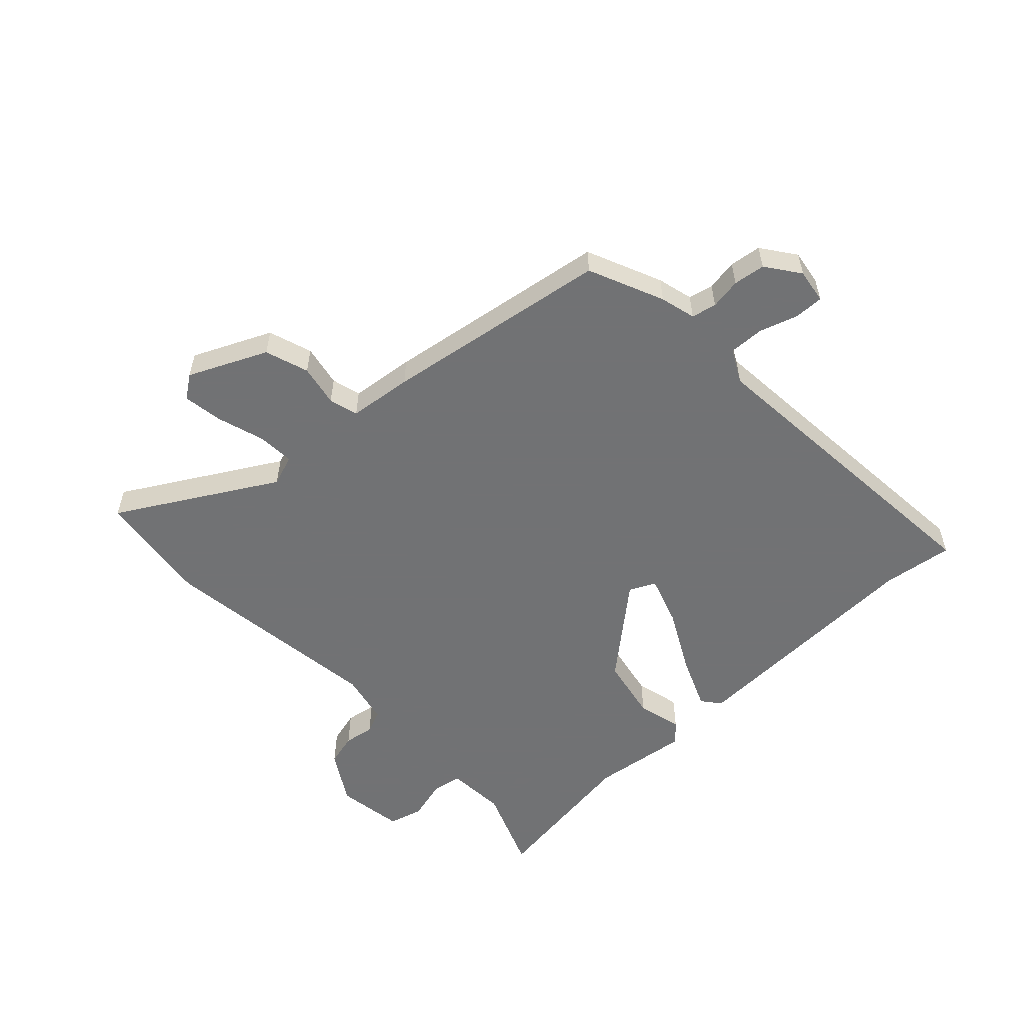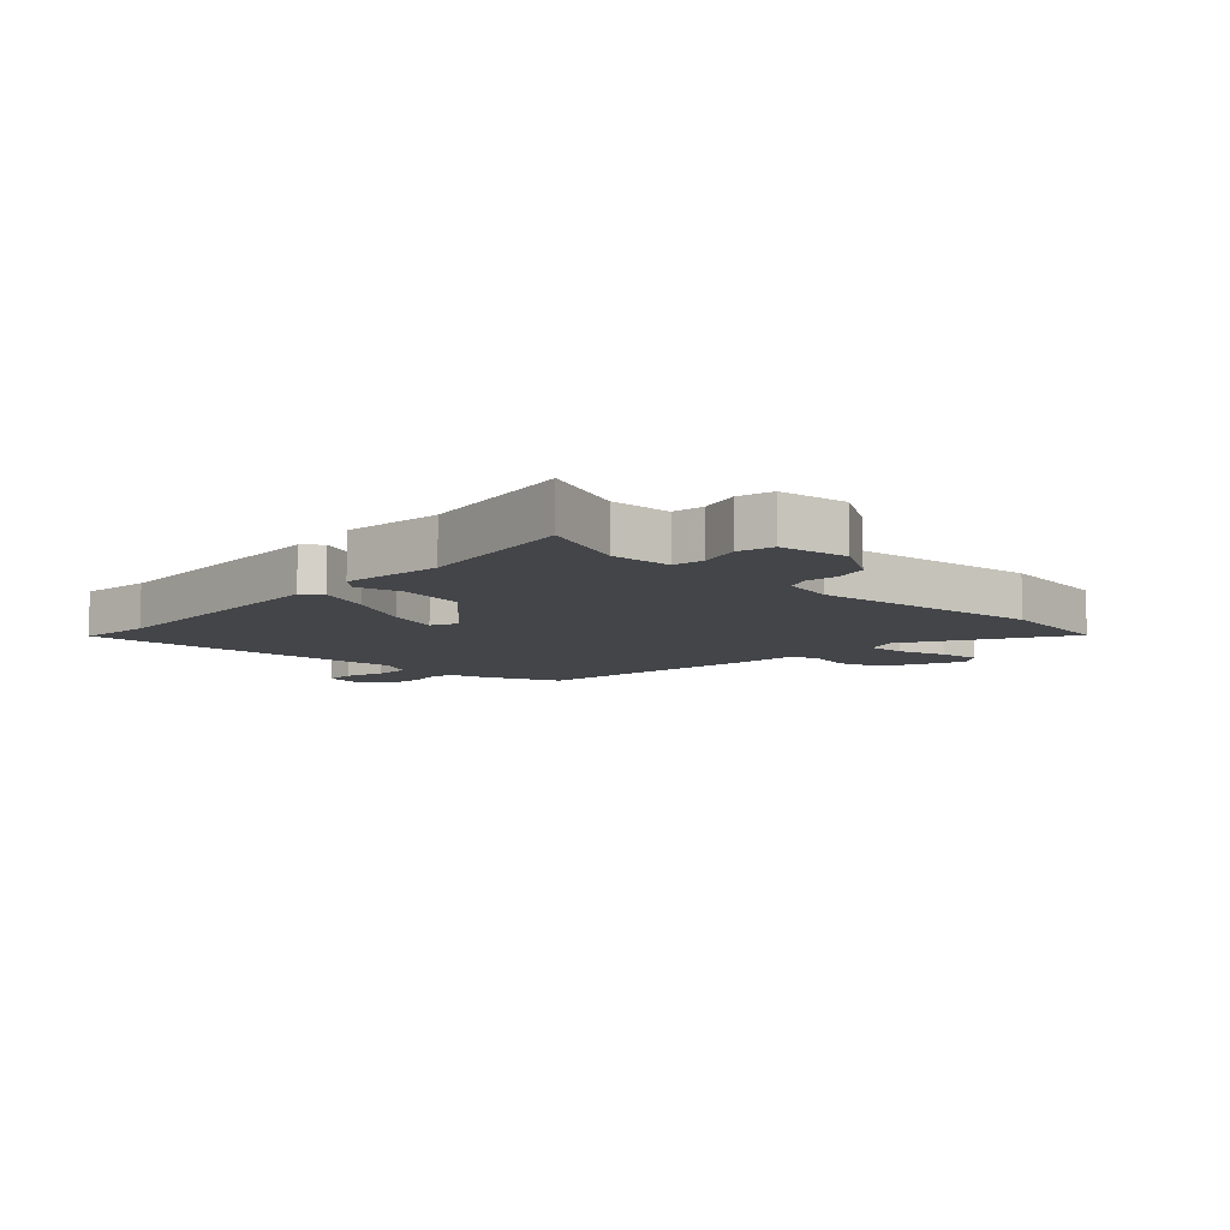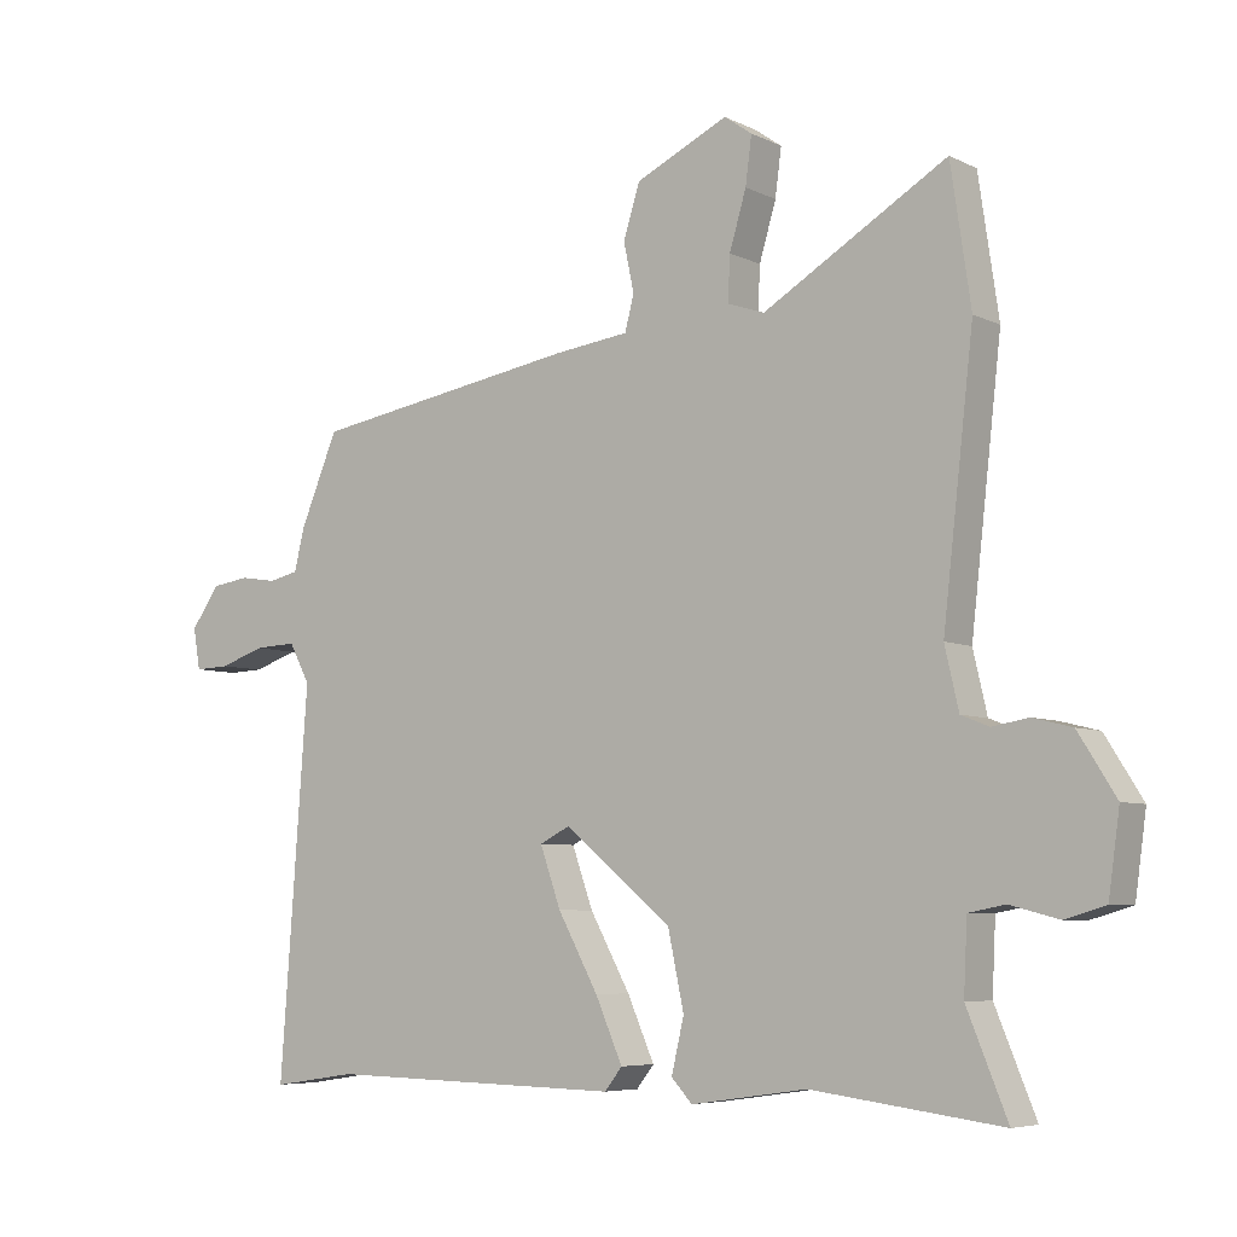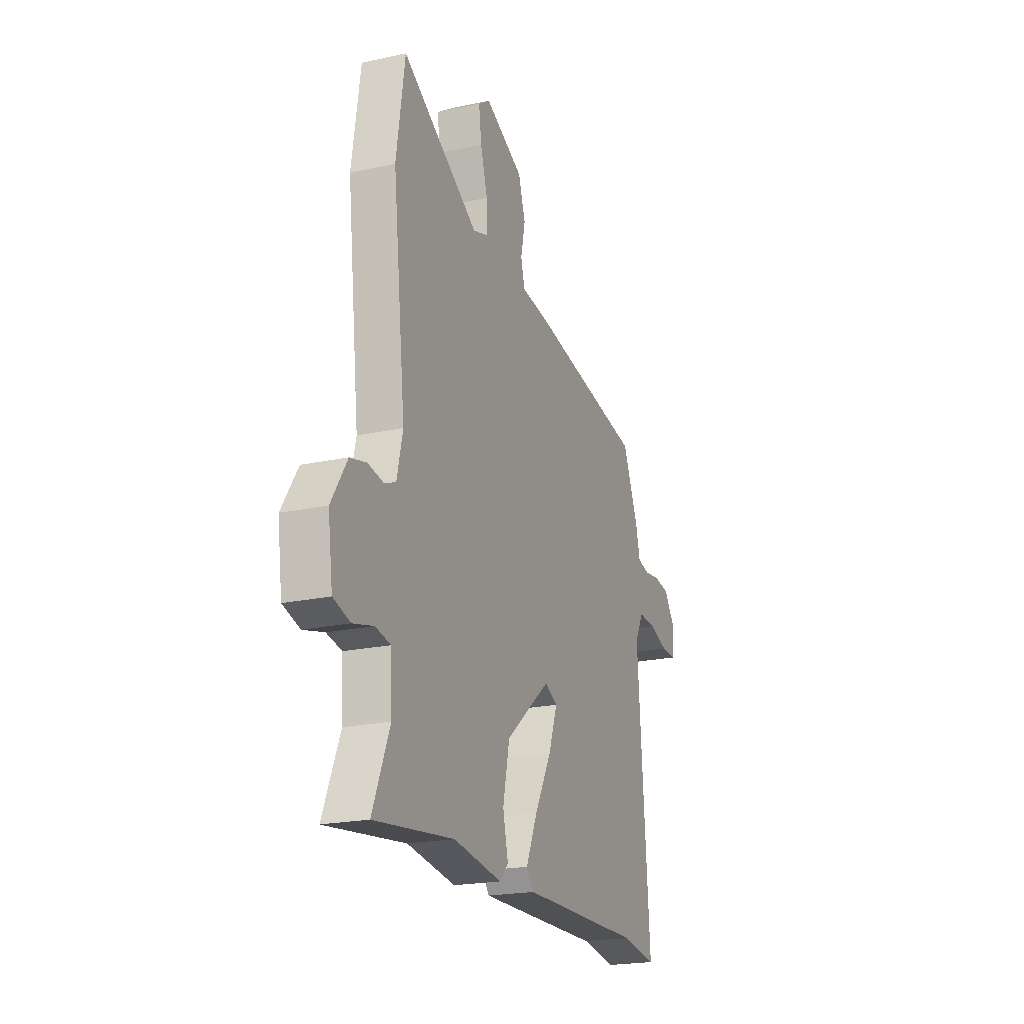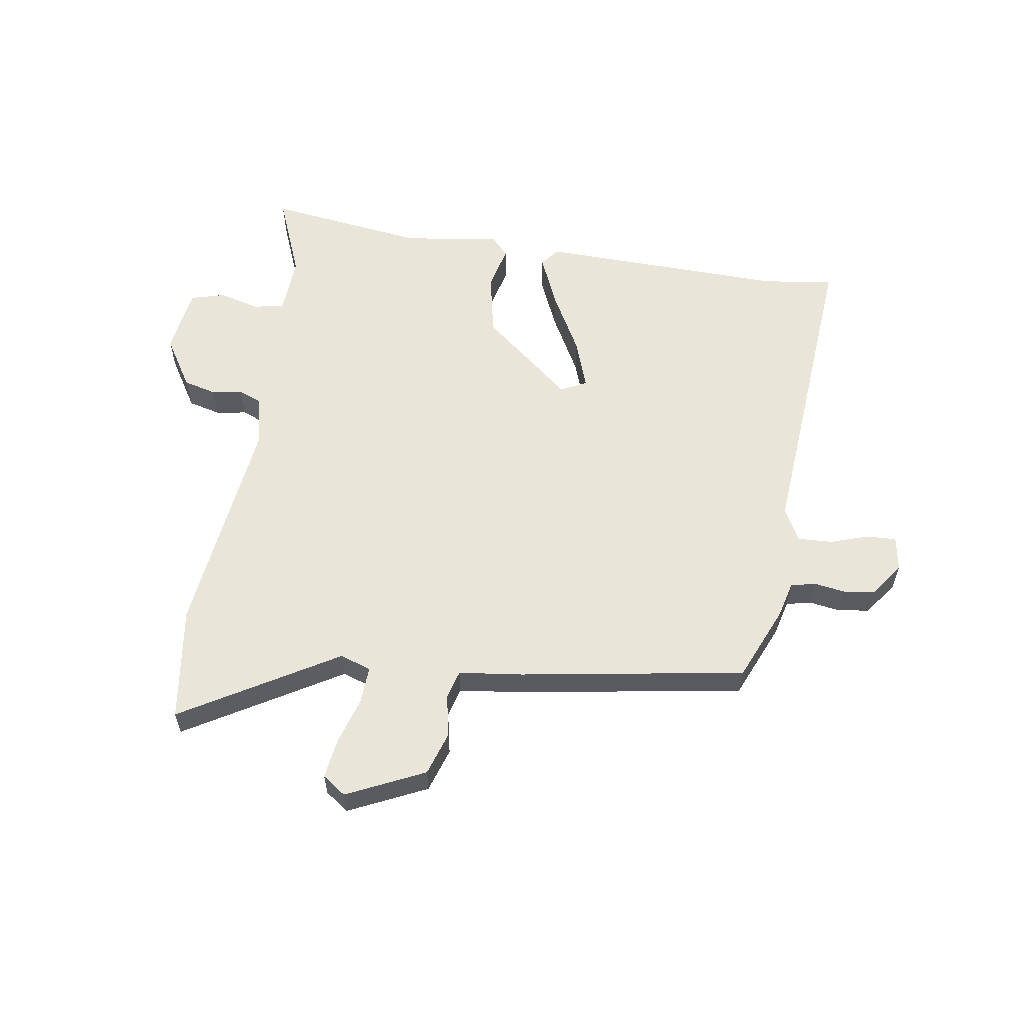
<metadata>
{"format":"obj","ext":"obj","renderer":"f3d","projection":"perspective","resolution":1024,"background":"white","views":[{"elev":-55.6,"azim":44.0,"up":"+Y"},{"elev":-8.9,"azim":-132.5,"up":"+Y"},{"elev":-6.1,"azim":-144.6,"up":"+Z"},{"elev":-21.2,"azim":-68.6,"up":"+Z"},{"elev":58.4,"azim":9.1,"up":"+Y"}]}
</metadata>
<code>
v 0.569 0.07 -0.51
v 0.448 0.07 -0.492
v 0.023 0.07 -0.501
v -0.002 0.07 -0.469
v 0.037 0.07 -0.38
v 0.095 0.07 -0.274
v 0.125 0.07 -0.189
v 0.081 0.07 -0.167
v -0.073 0.07 -0.294
v -0.096 0.07 -0.403
v -0.078 0.07 -0.48
v -0.108 0.07 -0.512
v -0.274 0.07 -0.488
v -0.546 0.07 -0.523
v -0.488 0.07 -0.381
v -0.493 0.07 -0.279
v -0.545 0.07 -0.269
v -0.615 0.07 -0.287
v -0.673 0.07 -0.27
v -0.689 0.07 -0.155
v -0.635 0.07 -0.069
v -0.579 0.07 -0.055
v -0.527 0.07 -0.064
v -0.487 0.07 -0.048
v -0.467 0.07 0.039
v -0.511 0.07 0.425
v -0.482 0.07 0.622
v -0.219 0.07 0.464
v -0.166 0.07 0.482
v -0.169 0.07 0.546
v -0.193 0.07 0.627
v -0.202 0.07 0.695
v -0.162 0.07 0.723
v -0.03 0.07 0.66
v -0.006 0.07 0.585
v -0.021 0.07 0.514
v -0.008 0.07 0.464
v 0.101 0.07 0.45
v 0.485 0.07 0.385
v 0.539 0.07 0.256
v 0.554 0.07 0.195
v 0.596 0.07 0.185
v 0.649 0.07 0.193
v 0.703 0.07 0.185
v 0.744 0.07 0.127
v 0.734 0.07 0.068
v 0.684 0.07 0.07
v 0.619 0.07 0.092
v 0.559 0.07 0.095
v 0.529 0.07 0.039
v 0.569 0 -0.51
v 0.448 0 -0.492
v 0.023 0 -0.501
v -0.002 0 -0.469
v 0.037 0 -0.38
v 0.095 0 -0.274
v 0.125 0 -0.189
v 0.081 0 -0.167
v -0.073 0 -0.294
v -0.096 0 -0.403
v -0.078 0 -0.48
v -0.108 0 -0.512
v -0.274 0 -0.488
v -0.546 0 -0.523
v -0.488 0 -0.381
v -0.493 0 -0.279
v -0.545 0 -0.269
v -0.615 0 -0.287
v -0.673 0 -0.27
v -0.689 0 -0.155
v -0.635 0 -0.069
v -0.579 0 -0.055
v -0.527 0 -0.064
v -0.487 0 -0.048
v -0.467 0 0.039
v -0.511 0 0.425
v -0.482 0 0.622
v -0.219 0 0.464
v -0.166 0 0.482
v -0.169 0 0.546
v -0.193 0 0.627
v -0.202 0 0.695
v -0.162 0 0.723
v -0.03 0 0.66
v -0.006 0 0.585
v -0.021 0 0.514
v -0.008 0 0.464
v 0.101 0 0.45
v 0.485 0 0.385
v 0.539 0 0.256
v 0.554 0 0.195
v 0.596 0 0.185
v 0.649 0 0.193
v 0.703 0 0.185
v 0.744 0 0.127
v 0.734 0 0.068
v 0.684 0 0.07
v 0.619 0 0.092
v 0.559 0 0.095
v 0.529 0 0.039
f 46 47 48
f 45 46 48
f 44 45 48
f 43 44 48
f 42 43 48
f 41 42 48 49
f 41 49 50
f 40 41 50
f 39 40 50
f 38 39 50
f 37 38 50
f 34 35 36
f 33 34 36
f 32 33 36
f 31 32 36
f 30 31 36
f 29 30 36 37
f 50 1 2
f 37 50 2
f 29 37 2
f 28 29 2
f 25 26 27 28
f 21 22 23
f 20 21 23
f 19 20 23
f 18 19 23
f 17 18 23
f 16 17 23 24
f 24 25 28
f 16 24 28
f 15 16 28
f 10 11 12 13
f 13 14 15
f 10 13 15
f 9 10 15
f 4 5 6
f 3 4 6
f 2 3 6
f 2 6 7
f 28 2 7
f 8 9 15 28
f 7 8 28
f 98 97 96
f 98 96 95
f 98 95 94
f 98 94 93
f 98 93 92
f 99 98 92 91
f 100 99 91
f 100 91 90
f 100 90 89
f 100 89 88
f 100 88 87
f 86 85 84
f 86 84 83
f 86 83 82
f 86 82 81
f 86 81 80
f 87 86 80 79
f 52 51 100
f 52 100 87
f 52 87 79
f 52 79 78
f 78 77 76 75
f 73 72 71
f 73 71 70
f 73 70 69
f 73 69 68
f 73 68 67
f 74 73 67 66
f 78 75 74
f 78 74 66
f 78 66 65
f 63 62 61 60
f 65 64 63
f 65 63 60
f 65 60 59
f 56 55 54
f 56 54 53
f 56 53 52
f 57 56 52
f 57 52 78
f 78 65 59 58
f 78 58 57
f 1 51 52 2
f 2 52 53 3
f 3 53 54 4
f 4 54 55 5
f 5 55 56 6
f 6 56 57 7
f 7 57 58 8
f 8 58 59 9
f 9 59 60 10
f 10 60 61 11
f 11 61 62 12
f 12 62 63 13
f 13 63 64 14
f 14 64 65 15
f 15 65 66 16
f 16 66 67 17
f 17 67 68 18
f 18 68 69 19
f 19 69 70 20
f 20 70 71 21
f 21 71 72 22
f 22 72 73 23
f 23 73 74 24
f 24 74 75 25
f 25 75 76 26
f 26 76 77 27
f 27 77 78 28
f 28 78 79 29
f 29 79 80 30
f 30 80 81 31
f 31 81 82 32
f 32 82 83 33
f 33 83 84 34
f 34 84 85 35
f 35 85 86 36
f 36 86 87 37
f 37 87 88 38
f 38 88 89 39
f 39 89 90 40
f 40 90 91 41
f 41 91 92 42
f 42 92 93 43
f 43 93 94 44
f 44 94 95 45
f 45 95 96 46
f 46 96 97 47
f 47 97 98 48
f 48 98 99 49
f 49 99 100 50
f 50 100 51 1

</code>
